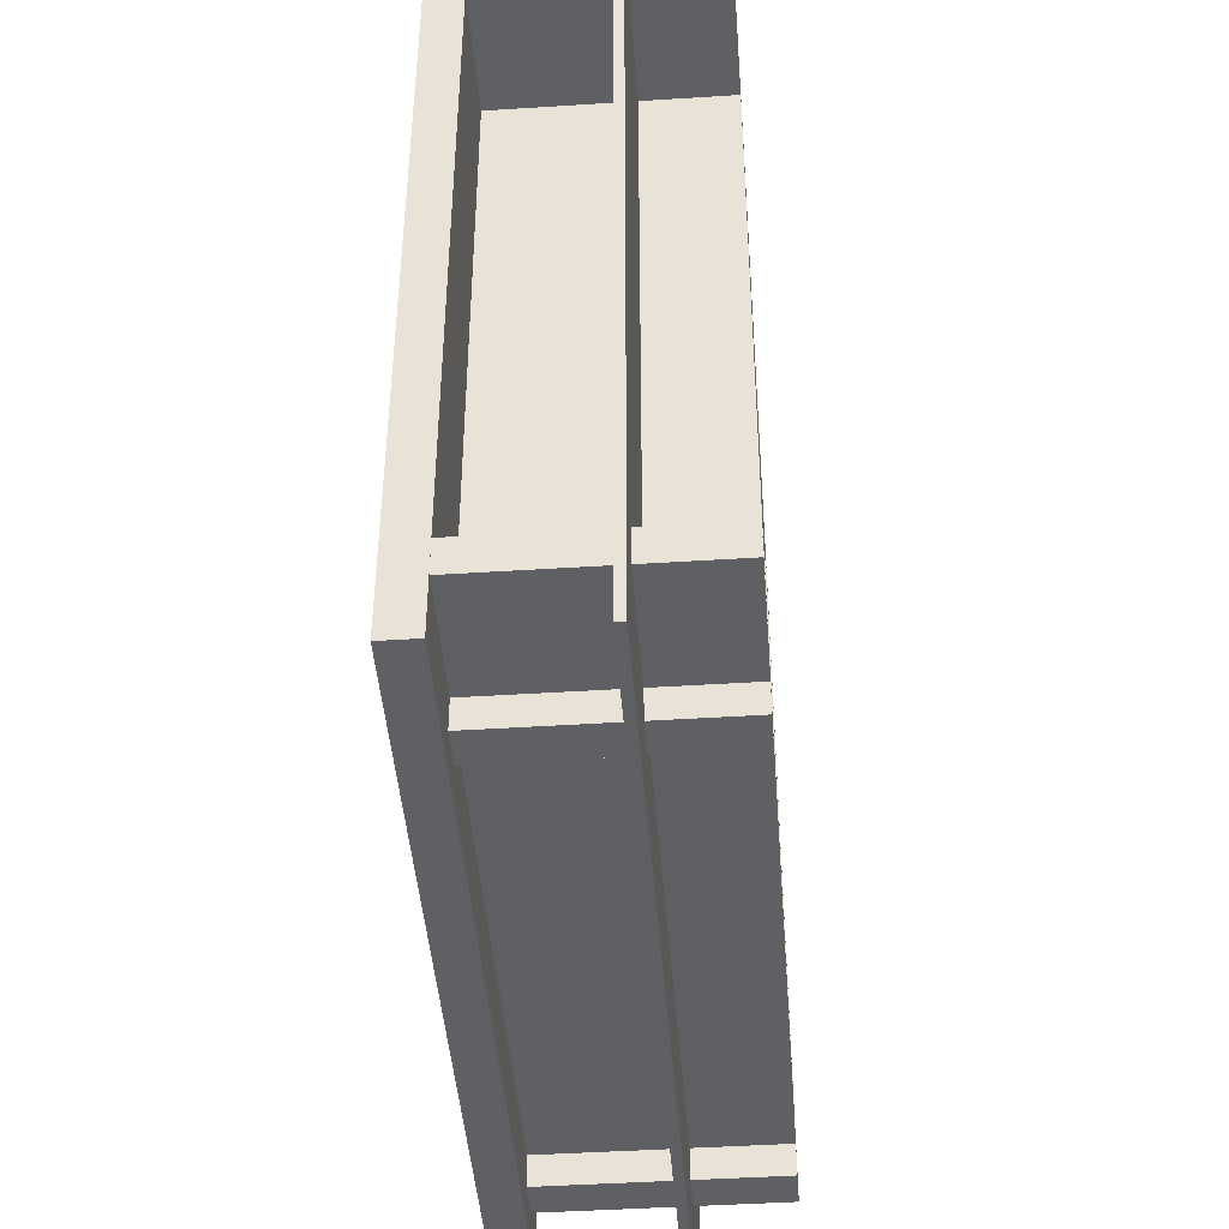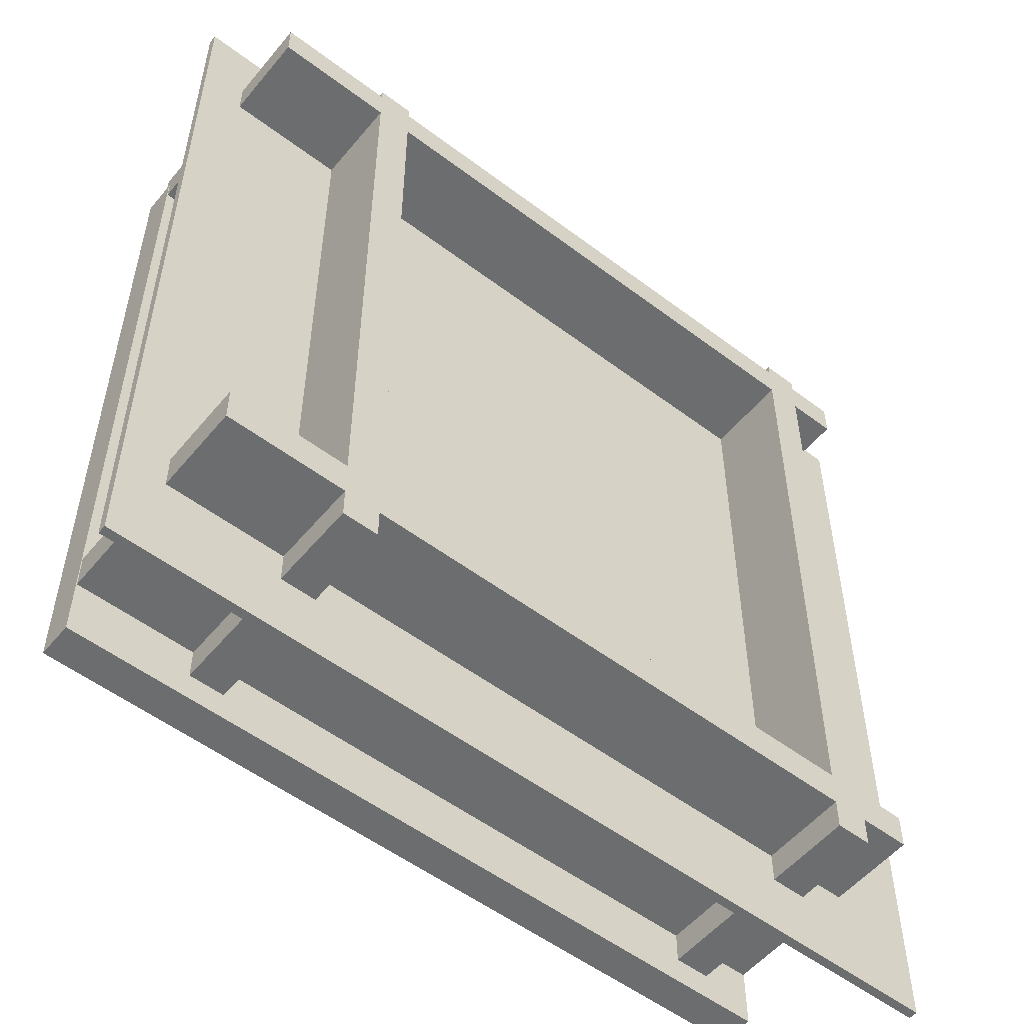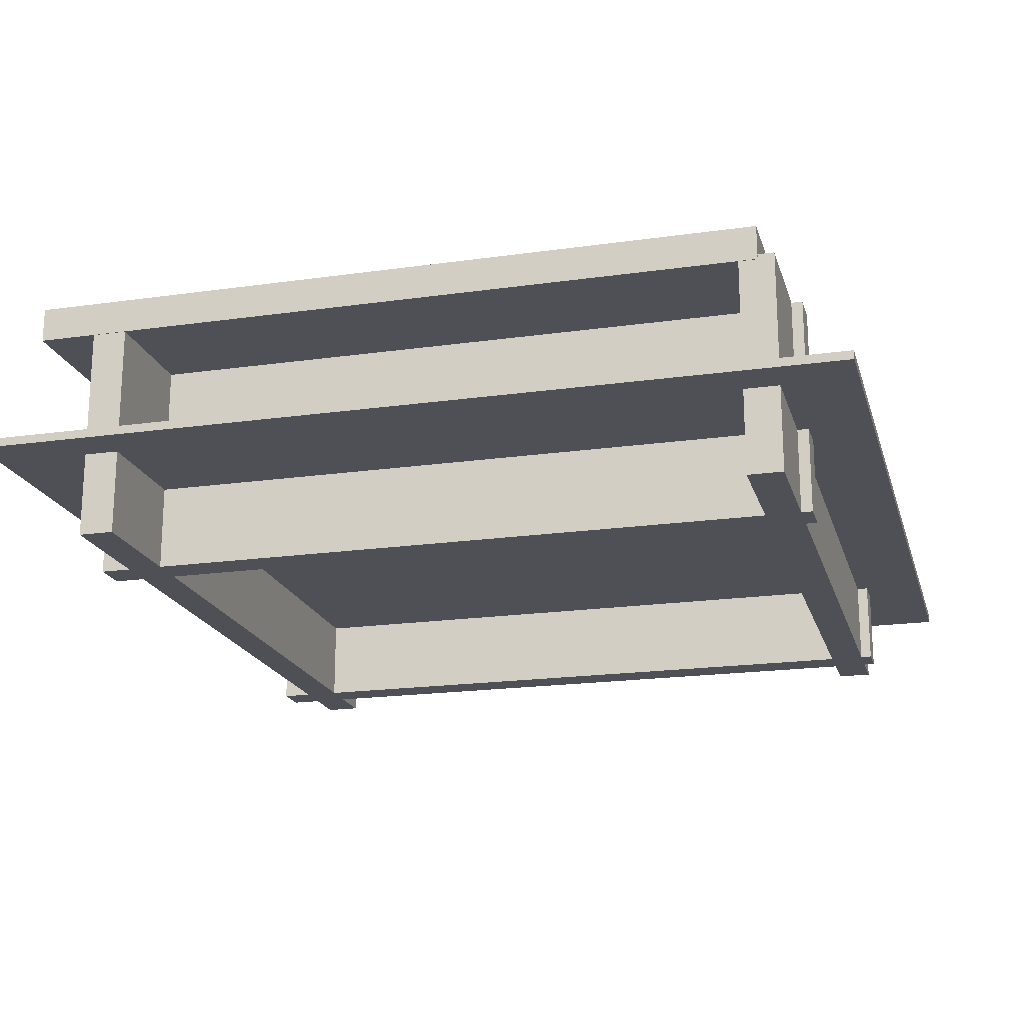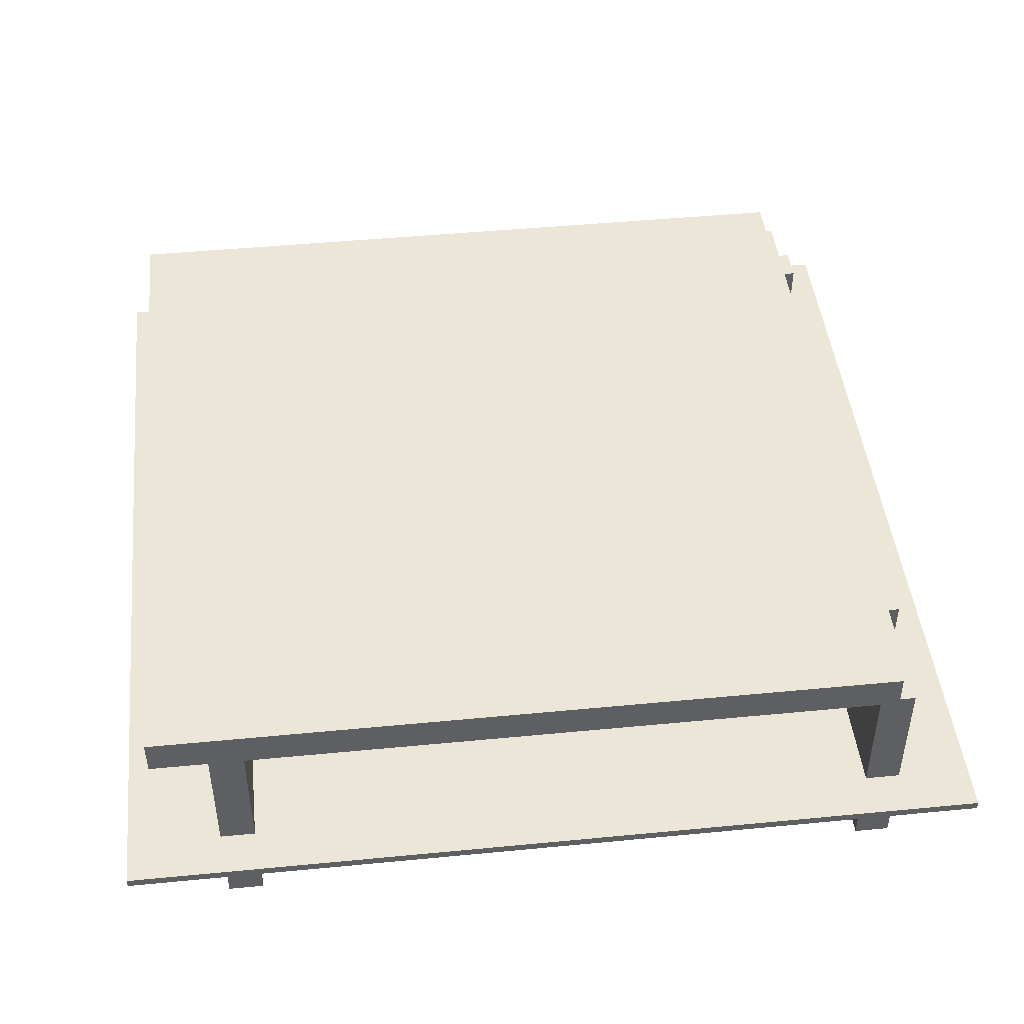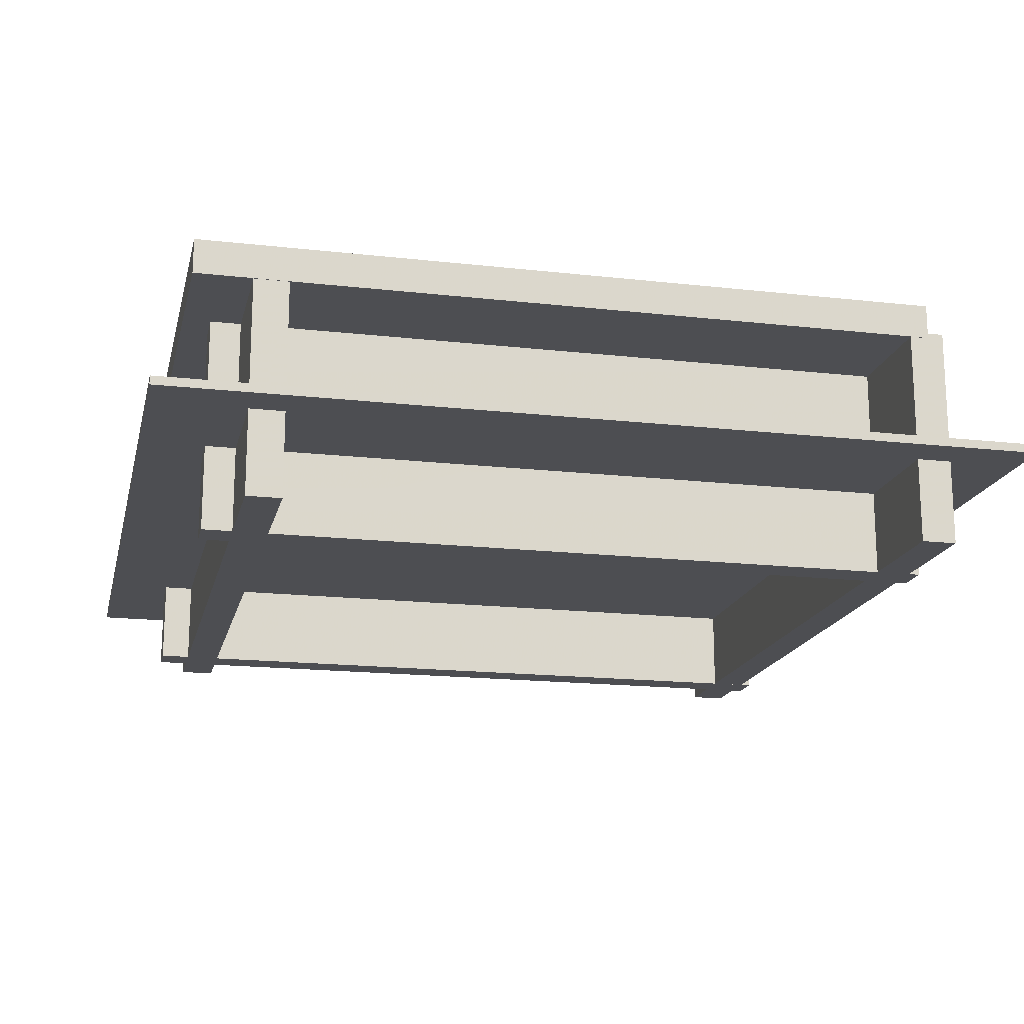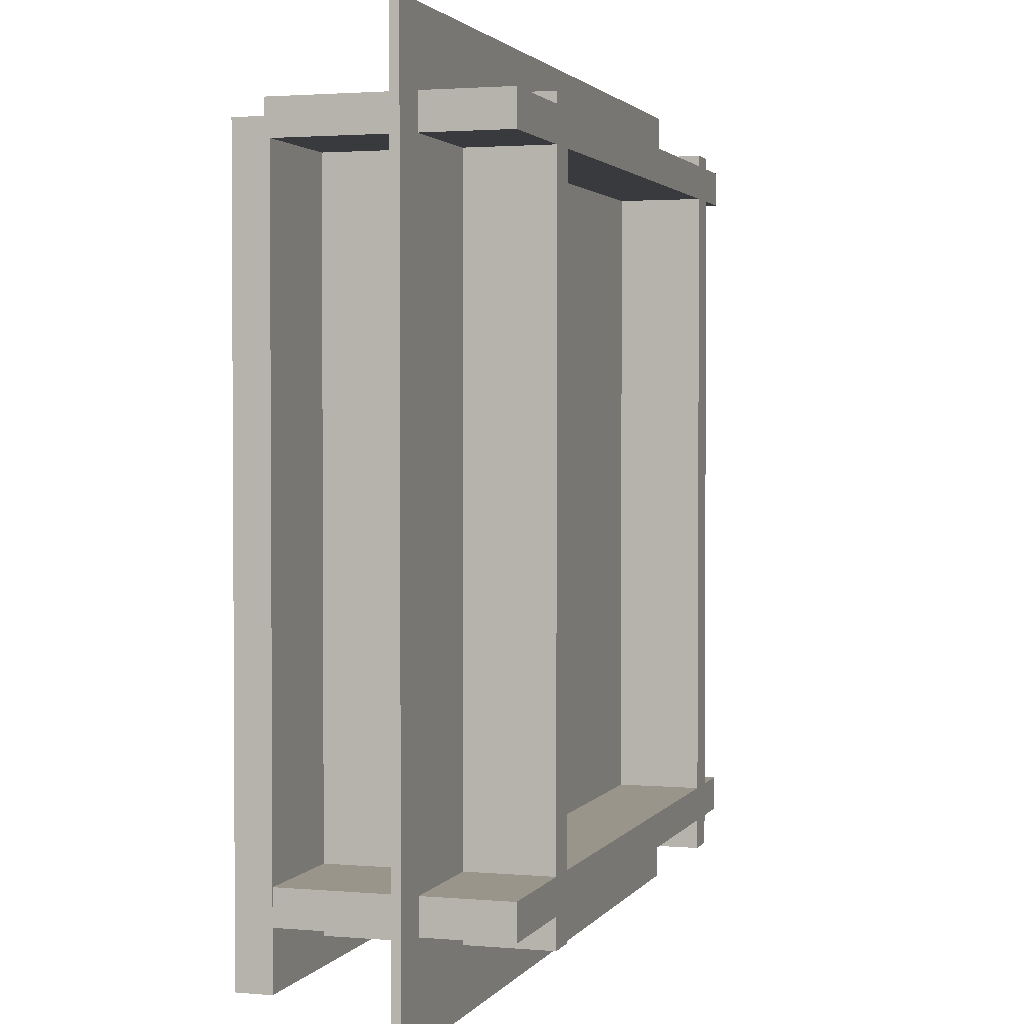
<metadata>
{"format":"obj","ext":"obj","renderer":"f3d","projection":"perspective","resolution":1024,"background":"white","views":[{"elev":-44.5,"azim":-85.7,"up":"+Z"},{"elev":-53.9,"azim":-38.8,"up":"+Z"},{"elev":-19.3,"azim":-75.1,"up":"+Y"},{"elev":46.2,"azim":-96.3,"up":"+Y"},{"elev":-17.2,"azim":-102.8,"up":"+Y"},{"elev":2.1,"azim":-72.7,"up":"+Z"}]}
</metadata>
<code>
v -8.74 0.44 -22.45
v -11.14 0.44 -25.65
v -8.74 4.44 -22.45
v -11.14 4.44 -25.65
v -11.94 4.44 -20.05
v -14.34 4.44 -23.25
v -11.94 0.44 -20.05
v -14.34 0.44 -23.25
v -8.74 4.44 -22.45
v -11.14 4.44 -25.65
v -11.94 4.44 -20.05
v -14.34 4.44 -23.25
v -11.94 0.44 -20.05
v -8.74 0.44 -22.45
v -11.14 0.44 -25.65
v -14.34 0.44 -23.25
v -11.14 0.44 -25.65
v -11.14 4.44 -25.65
v -14.34 4.44 -23.25
v -14.34 0.44 -23.25
v -11.94 0.44 -20.05
v -11.94 4.44 -20.05
v -8.74 4.44 -22.45
v -8.74 0.44 -22.45
v 14.62 0.44 8.581
v 12.22 0.44 5.38
v 14.62 4.44 8.581
v 12.22 4.44 5.38
v 11.42 4.44 10.98
v 9.02 4.44 7.779
v 11.42 0.44 10.98
v 9.02 0.44 7.779
v 14.62 4.44 8.581
v 12.22 4.44 5.38
v 11.42 4.44 10.98
v 9.02 4.44 7.779
v 11.42 0.44 10.98
v 14.62 0.44 8.581
v 12.22 0.44 5.38
v 9.02 0.44 7.779
v 12.22 0.44 5.38
v 12.22 4.44 5.38
v 9.02 4.44 7.779
v 9.02 0.44 7.779
v 11.42 0.44 10.98
v 11.42 4.44 10.98
v 14.62 4.44 8.581
v 14.62 0.44 8.581
v 13.3 0.44 -3.939
v 10.9 0.44 -7.14
v 13.3 4.44 -3.939
v 10.9 4.44 -7.14
v 10.1 4.44 -1.54
v 7.7 4.44 -4.741
v 10.1 0.44 -1.54
v 7.7 0.44 -4.741
v 13.3 4.44 -3.939
v 10.9 4.44 -7.14
v 10.1 4.44 -1.54
v 7.7 4.44 -4.741
v 10.1 0.44 -1.54
v 13.3 0.44 -3.939
v 10.9 0.44 -7.14
v 7.7 0.44 -4.741
v 10.9 0.44 -7.14
v 10.9 4.44 -7.14
v 7.7 4.44 -4.741
v 7.7 0.44 -4.741
v 10.1 0.44 -1.54
v 10.1 4.44 -1.54
v 13.3 4.44 -3.939
v 13.3 0.44 -3.939
v -6.364 0.44 15.74
v -8.905 0.44 18.83
v -6.364 4.44 15.74
v -8.905 4.44 18.83
v -3.275 4.44 18.29
v -5.816 4.44 21.38
v -3.275 0.44 18.29
v -5.816 0.44 21.38
v -6.364 4.44 15.74
v -8.905 4.44 18.83
v -3.275 4.44 18.29
v -5.816 4.44 21.38
v -3.275 0.44 18.29
v -6.364 0.44 15.74
v -8.905 0.44 18.83
v -5.816 0.44 21.38
v -8.905 0.44 18.83
v -8.905 4.44 18.83
v -5.816 4.44 21.38
v -5.816 0.44 21.38
v -3.275 0.44 18.29
v -3.275 4.44 18.29
v -6.364 4.44 15.74
v -6.364 0.44 15.74
v -27.53 -10.32 -47.68
v -31.53 -10.32 -47.68
v -27.53 15.2 -47.68
v -31.53 15.2 -47.68
v -27.53 15.2 37.88
v -31.53 15.2 37.88
v -27.53 -10.32 37.88
v -31.53 -10.32 37.88
v -27.53 15.2 -47.68
v -31.53 15.2 -47.68
v -27.53 15.2 37.88
v -31.53 15.2 37.88
v -27.53 -10.32 37.88
v -27.53 -10.32 -47.68
v -31.53 -10.32 -47.68
v -31.53 -10.32 37.88
v -31.53 -10.32 -47.68
v -31.53 15.2 -47.68
v -31.53 15.2 37.88
v -31.53 -10.32 37.88
v -27.53 -10.32 37.88
v -27.53 15.2 37.88
v -27.53 15.2 -47.68
v -27.53 -10.32 -47.68
v 34.95 -10.32 -47.68
v 30.95 -10.32 -47.68
v 34.95 15.2 -47.68
v 30.95 15.2 -47.68
v 34.95 15.2 37.88
v 30.95 15.2 37.88
v 34.95 -10.32 37.88
v 30.95 -10.32 37.88
v 34.95 15.2 -47.68
v 30.95 15.2 -47.68
v 34.95 15.2 37.88
v 30.95 15.2 37.88
v 34.95 -10.32 37.88
v 34.95 -10.32 -47.68
v 30.95 -10.32 -47.68
v 30.95 -10.32 37.88
v 30.95 -10.32 -47.68
v 30.95 15.2 -47.68
v 30.95 15.2 37.88
v 30.95 -10.32 37.88
v 34.95 -10.32 37.88
v 34.95 15.2 37.88
v 34.95 15.2 -47.68
v 34.95 -10.32 -47.68
v 40.58 -10.32 -40.2
v 40.58 -10.32 -44.2
v 40.58 15.2 -40.2
v 40.58 15.2 -44.2
v -44.98 15.2 -40.2
v -44.98 15.2 -44.2
v -44.98 -10.32 -40.2
v -44.98 -10.32 -44.2
v 40.58 15.2 -40.2
v 40.58 15.2 -44.2
v -44.98 15.2 -40.2
v -44.98 15.2 -44.2
v -44.98 -10.32 -40.2
v 40.58 -10.32 -40.2
v 40.58 -10.32 -44.2
v -44.98 -10.32 -44.2
v 40.58 -10.32 -44.2
v 40.58 15.2 -44.2
v -44.98 15.2 -44.2
v -44.98 -10.32 -44.2
v -44.98 -10.32 -40.2
v -44.98 15.2 -40.2
v 40.58 15.2 -40.2
v 40.58 -10.32 -40.2
v 40.58 -10.32 36.6
v 40.58 -10.32 32.6
v 40.58 15.2 36.6
v 40.58 15.2 32.6
v -44.98 15.2 36.6
v -44.98 15.2 32.6
v -44.98 -10.32 36.6
v -44.98 -10.32 32.6
v 40.58 15.2 36.6
v 40.58 15.2 32.6
v -44.98 15.2 36.6
v -44.98 15.2 32.6
v -44.98 -10.32 36.6
v 40.58 -10.32 36.6
v 40.58 -10.32 32.6
v -44.98 -10.32 32.6
v 40.58 -10.32 32.6
v 40.58 15.2 32.6
v -44.98 15.2 32.6
v -44.98 -10.32 32.6
v -44.98 -10.32 36.6
v -44.98 15.2 36.6
v 40.58 15.2 36.6
v 40.58 -10.32 36.6
v 40.67 18.6 -50.82
v 40.67 14.6 -50.82
v -45.07 18.6 -50.82
v -45.07 14.6 -50.82
v -45.07 18.6 34.74
v -45.07 14.6 34.74
v 40.67 18.6 34.74
v 40.67 14.6 34.74
v -45.07 18.6 -50.82
v -45.07 14.6 -50.82
v -45.07 18.6 34.74
v -45.07 14.6 34.74
v 40.67 18.6 34.74
v 40.67 18.6 -50.82
v 40.67 14.6 -50.82
v 40.67 14.6 34.74
v 40.67 14.6 -50.82
v -45.07 14.6 -50.82
v -45.07 14.6 34.74
v 40.67 14.6 34.74
v 40.67 18.6 34.74
v -45.07 18.6 34.74
v -45.07 18.6 -50.82
v 40.67 18.6 -50.82
v 50 -0.5 -55
v -50 -0.5 -55
v 50 0.5 -55
v -50 0.5 -55
v 50 0.5 45
v -50 0.5 45
v 50 -0.5 45
v -50 -0.5 45
v 50 0.5 -55
v -50 0.5 -55
v 50 0.5 45
v -50 0.5 45
v 50 -0.5 45
v 50 -0.5 -55
v -50 -0.5 -55
v -50 -0.5 45
v -50 -0.5 -55
v -50 0.5 -55
v -50 0.5 45
v -50 -0.5 45
v 50 -0.5 45
v 50 0.5 45
v 50 0.5 -55
v 50 -0.5 -55
f 1 3 4
f 1 4 2
f 9 5 6
f 9 6 10
f 11 7 8
f 11 8 12
f 13 14 15
f 13 15 16
f 17 18 19
f 17 19 20
f 21 22 23
f 21 23 24
f 25 27 28
f 25 28 26
f 33 29 30
f 33 30 34
f 35 31 32
f 35 32 36
f 37 38 39
f 37 39 40
f 41 42 43
f 41 43 44
f 45 46 47
f 45 47 48
f 49 51 52
f 49 52 50
f 57 53 54
f 57 54 58
f 59 55 56
f 59 56 60
f 61 62 63
f 61 63 64
f 65 66 67
f 65 67 68
f 69 70 71
f 69 71 72
f 73 75 76
f 73 76 74
f 81 77 78
f 81 78 82
f 83 79 80
f 83 80 84
f 85 86 87
f 85 87 88
f 89 90 91
f 89 91 92
f 93 94 95
f 93 95 96
f 97 99 100
f 97 100 98
f 105 101 102
f 105 102 106
f 107 103 104
f 107 104 108
f 109 110 111
f 109 111 112
f 113 114 115
f 113 115 116
f 117 118 119
f 117 119 120
f 121 123 124
f 121 124 122
f 129 125 126
f 129 126 130
f 131 127 128
f 131 128 132
f 133 134 135
f 133 135 136
f 137 138 139
f 137 139 140
f 141 142 143
f 141 143 144
f 145 147 148
f 145 148 146
f 153 149 150
f 153 150 154
f 155 151 152
f 155 152 156
f 157 158 159
f 157 159 160
f 161 162 163
f 161 163 164
f 165 166 167
f 165 167 168
f 169 171 172
f 169 172 170
f 177 173 174
f 177 174 178
f 179 175 176
f 179 176 180
f 181 182 183
f 181 183 184
f 185 186 187
f 185 187 188
f 189 190 191
f 189 191 192
f 193 195 196
f 193 196 194
f 201 197 198
f 201 198 202
f 203 199 200
f 203 200 204
f 205 206 207
f 205 207 208
f 209 210 211
f 209 211 212
f 213 214 215
f 213 215 216
f 217 219 220
f 217 220 218
f 225 221 222
f 225 222 226
f 227 223 224
f 227 224 228
f 229 230 231
f 229 231 232
f 233 234 235
f 233 235 236
f 237 238 239
f 237 239 240

</code>
